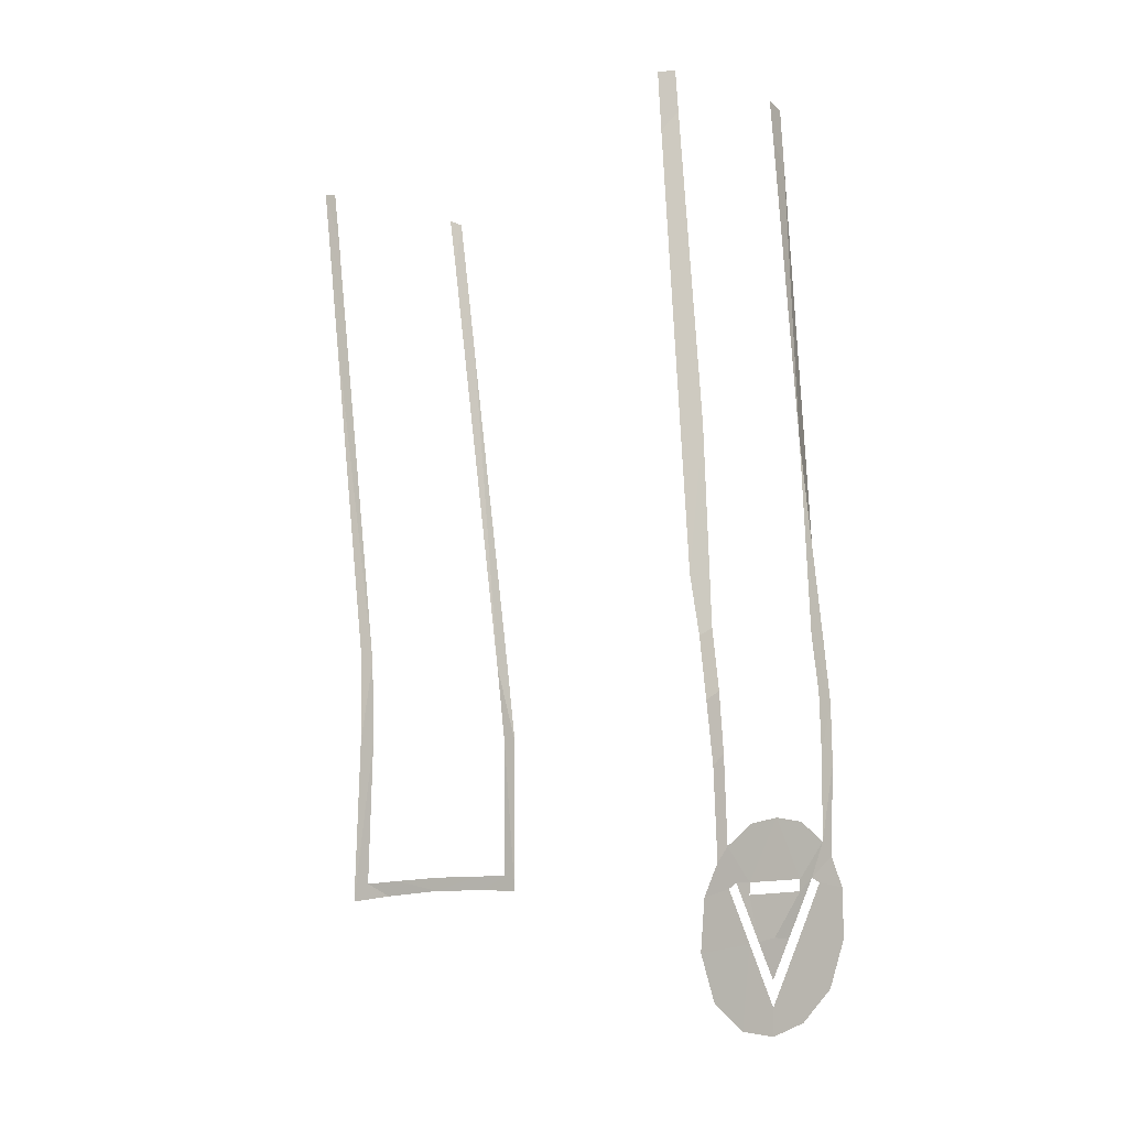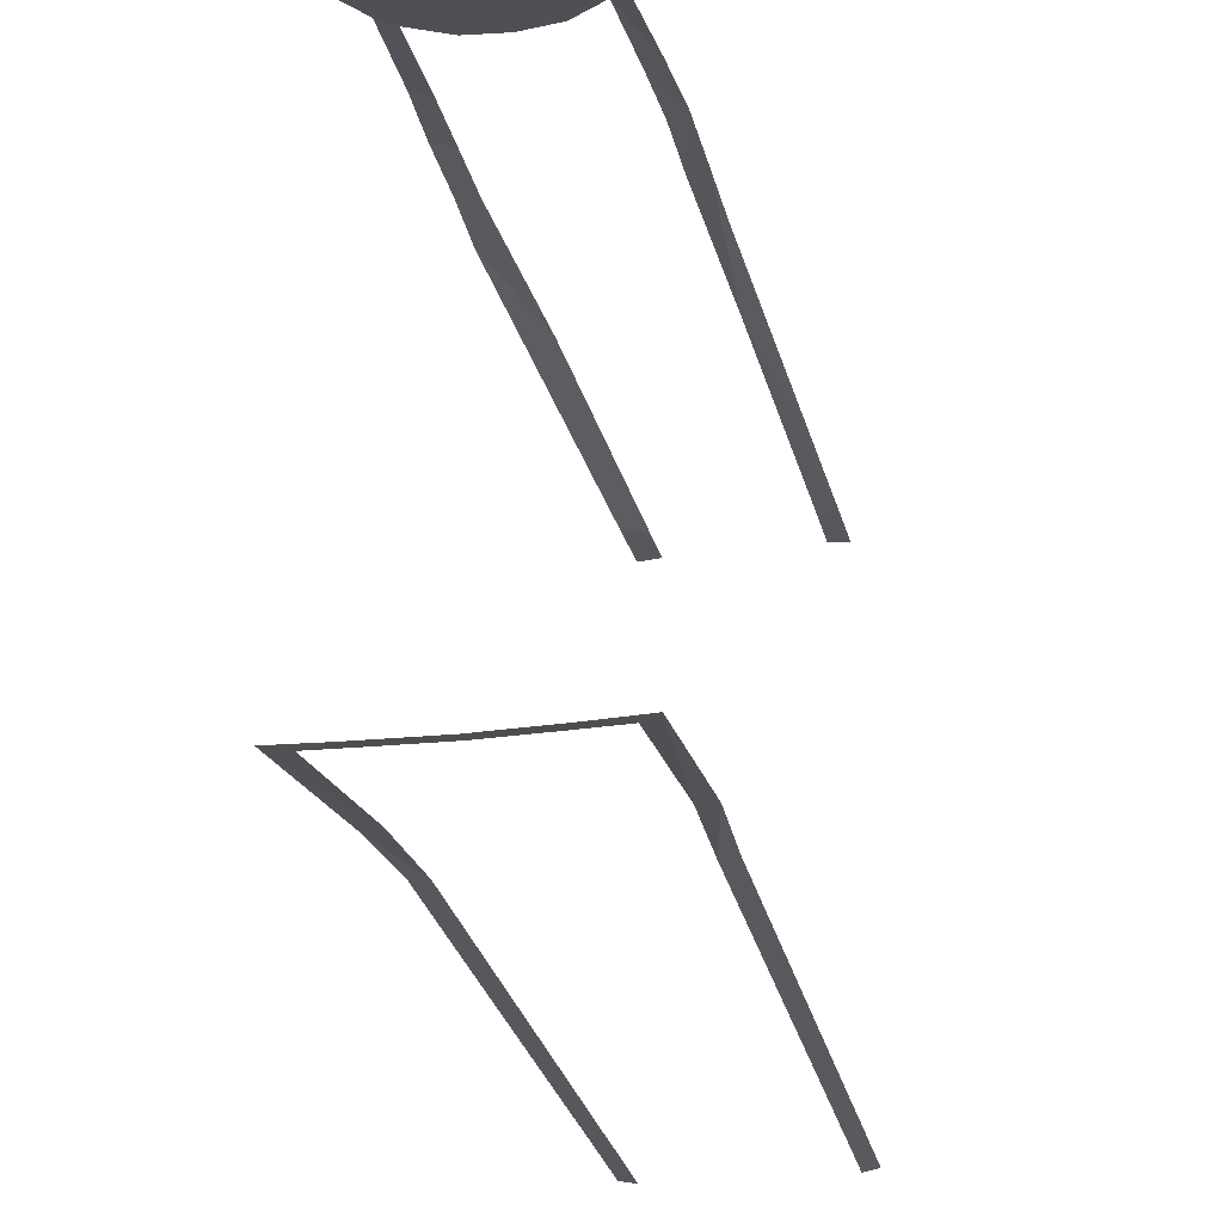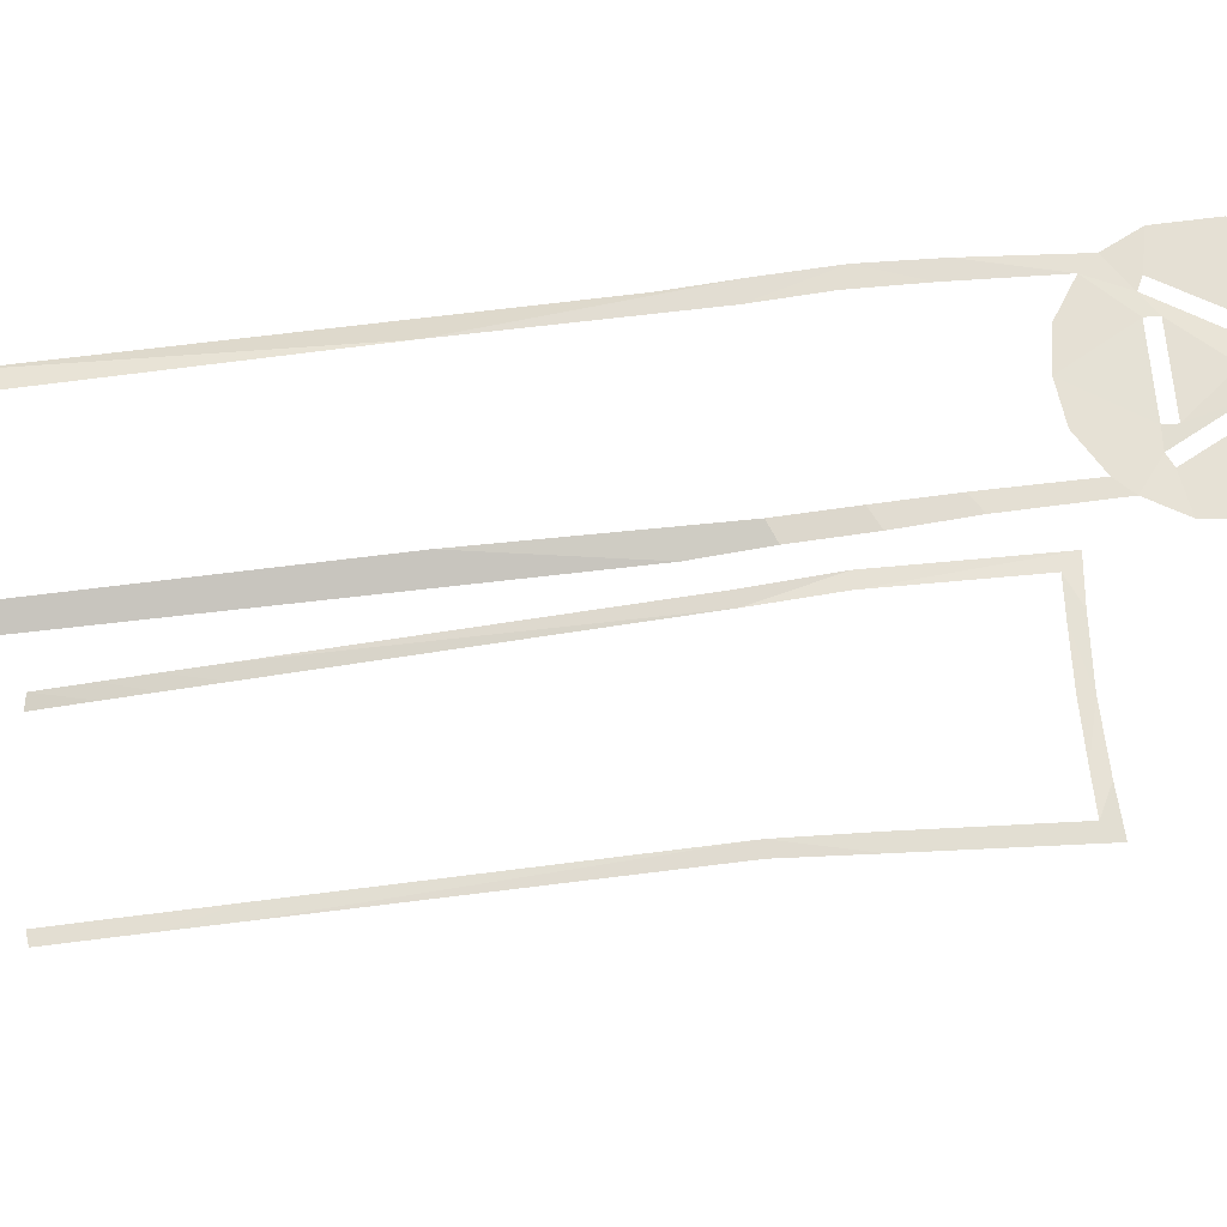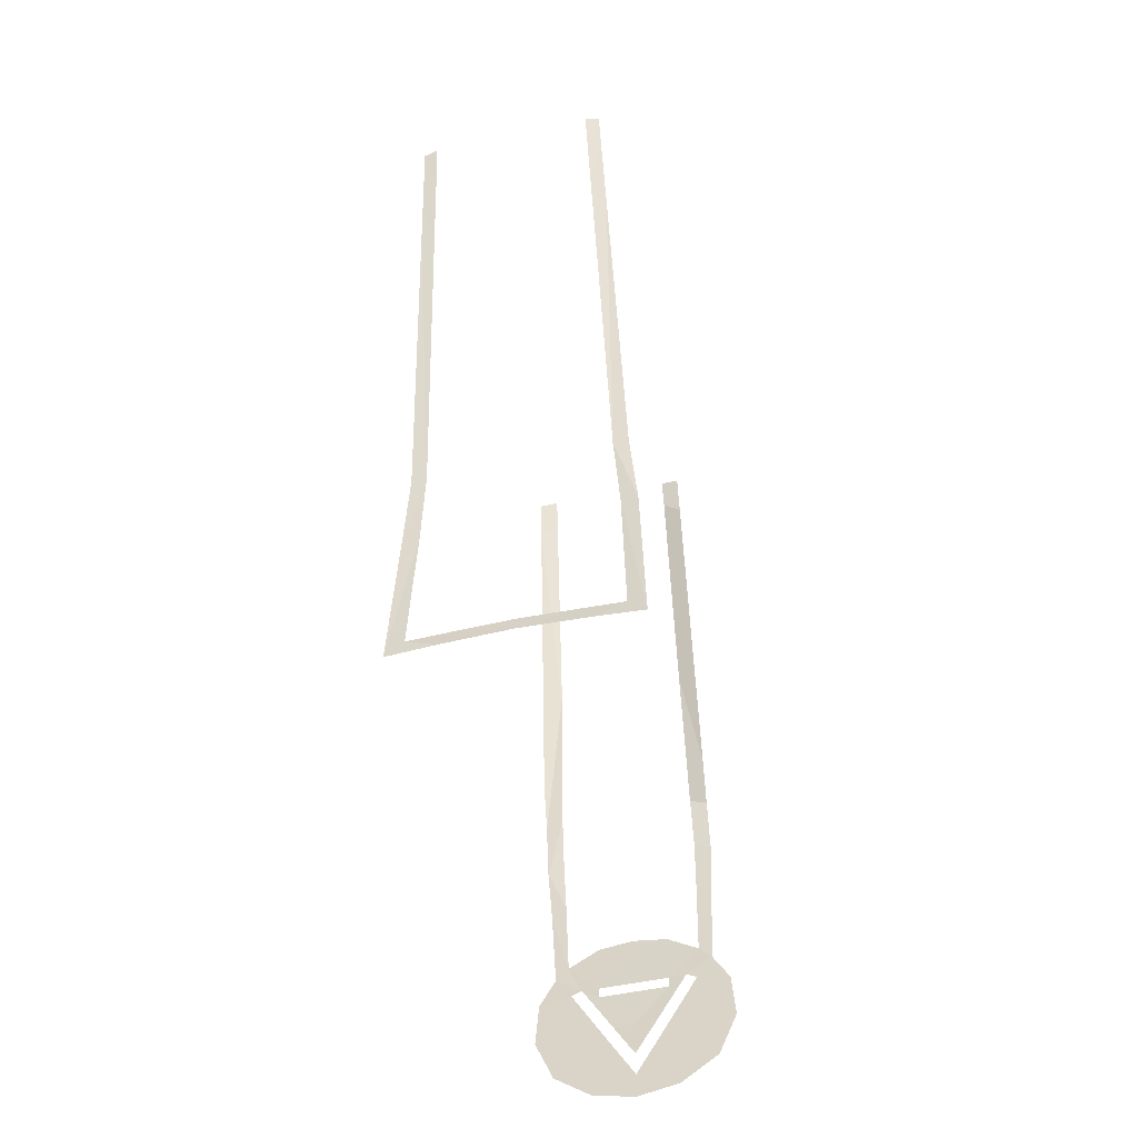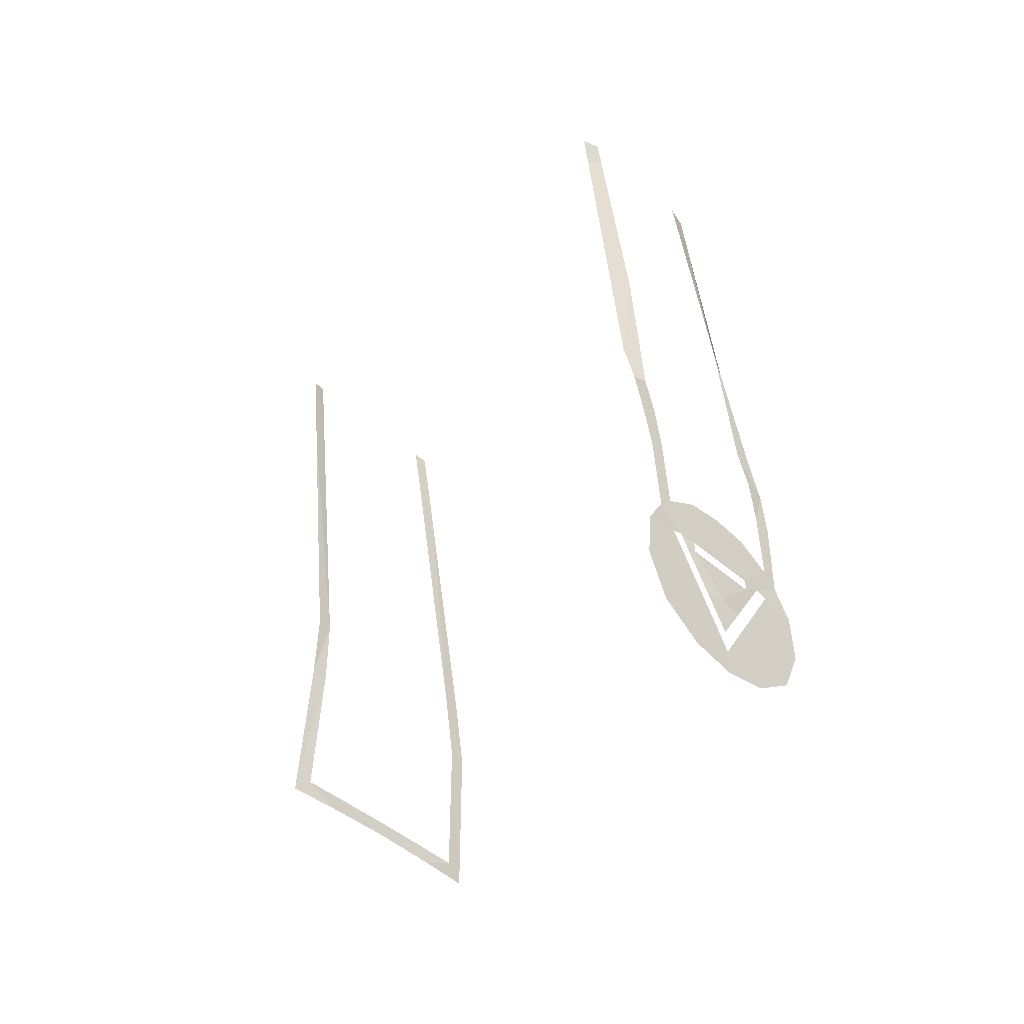
<metadata>
{"format":"obj","ext":"obj","renderer":"f3d","projection":"perspective","resolution":1024,"background":"white","views":[{"elev":-5.0,"azim":136.9,"up":"+Z"},{"elev":-21.6,"azim":-166.3,"up":"+Y"},{"elev":65.8,"azim":85.3,"up":"+Y"},{"elev":-53.0,"azim":13.0,"up":"+Z"},{"elev":-49.1,"azim":136.6,"up":"+Z"}]}
</metadata>
<code>
v  -0.0264 -0.0799 -1.347
v  -0.0451 -0.0797 -1.347
v  -0.0311 -0.0806 -1.354
v  0 -0.0808 -1.353
v  0 -0.0802 -1.346
v  0.0264 -0.0799 -1.347
v  -0.0436 -0.0782 -1.276
v  -0.0531 -0.0804 -1.356
v  -0.0417 -0.0818 -1.237
v  -0.0512 -0.0785 -1.276
v  -0.0472 -0.108 -1.062
v  -0.0487 -0.0816 -1.237
v  -0.0403 -0.1086 -1.062
v  -0.047 -0.1116 -1.038
v  -0.0401 -0.1124 -1.038
v  -0.0468 -0.1149 -1.016
v  -0.0399 -0.1156 -1.016
v  -0.0466 -0.1188 -0.9907
v  -0.0397 -0.1199 -0.9895
v  0.0311 -0.0806 -1.354
v  0.0451 -0.0797 -1.347
v  0.0531 -0.0804 -1.356
v  0.0436 -0.0782 -1.276
v  0.0512 -0.0785 -1.276
v  0.0417 -0.0818 -1.237
v  0.0487 -0.0816 -1.237
v  0.0472 -0.108 -1.062
v  0.047 -0.1116 -1.038
v  0.0403 -0.1086 -1.062
v  0.0468 -0.1149 -1.016
v  0.0401 -0.1124 -1.038
v  0.0466 -0.1188 -0.9907
v  0.0399 -0.1156 -1.016
v  0.0397 -0.1199 -0.9895
v  -0.0392 0.1481 -1.287
v  -0.0408 0.1459 -1.26
v  -0.0321 0.1477 -1.282
v  -0.0311 0.1486 -1.321
v  -0.0372 0.1484 -1.328
v  -0.0247 0.1476 -1.337
v  -0.0327 0.142 -1.229
v  -0.0328 0.1459 -1.256
v  -0.0409 0.1422 -1.232
v  -0.032 0.1367 -1.14
v  -0.0413 0.1372 -1.206
v  -0.0412 0.1213 -1.008
v  -0.0296 0.1478 -1.339
v  -0.045 0.148 -1.342
v  -0.0165 0.1478 -1.337
v  -0.0165 0.1477 -1.342
v  -0.0163 0.1489 -1.312
v  0 0.1489 -1.31
v  0.0165 0.1478 -1.337
v  0 0.1478 -1.337
v  -0.0465 0.1473 -1.365
v  -0.016 0.1471 -1.363
v  -0.0197 0.1461 -1.399
v  -0.0376 0.1466 -1.386
v  0 0.1461 -1.391
v  0 0.1459 -1.403
v  0 0.1473 -1.361
v  -0.0098 0.1467 -1.362
v  0.0098 0.1467 -1.362
v  0 0.1461 -1.379
v  0 0.1477 -1.342
v  0.0165 0.1477 -1.342
v  0.016 0.1471 -1.363
v  0.0197 0.1461 -1.399
v  0.0465 0.1473 -1.365
v  0.0376 0.1466 -1.386
v  0.0296 0.1478 -1.339
v  0.045 0.148 -1.342
v  0.0247 0.1476 -1.337
v  0.0372 0.1484 -1.328
v  0.0311 0.1486 -1.321
v  0.0392 0.1481 -1.287
v  0.0321 0.1477 -1.282
v  0.0408 0.1459 -1.26
v  0.0328 0.1459 -1.256
v  0.0327 0.142 -1.229
v  0.0409 0.1422 -1.232
v  0.032 0.1367 -1.14
v  0.0413 0.1372 -1.206
v  0.0163 0.1489 -1.312
v  0.0319 0.1229 -0.9984
v  0.0412 0.1213 -1.008
v  0.0318 0.121 -0.9791
v  0.0411 0.1192 -0.9817
v  -0.0411 0.1192 -0.9817
v  -0.0318 0.121 -0.9791
v  -0.0319 0.1229 -0.9984
g Body_001
f 1 2 3 4
f 5 1 4 6
f 2 7 8 3
f 7 9 10 8
f 9 11 12 10
f 13 14 11 9
f 15 16 14 13
f 17 18 16 15
f 19 18 17
f 20 21 6 4
f 22 23 21 20
f 24 25 23 22
f 26 27 25 24
f 27 28 29 25
f 28 30 31 29
f 30 32 33 31
f 32 34 33
f 35 36 37 38
f 39 35 38 40
f 36 41 42 37
f 43 44 41 36
f 45 46 44 43
f 39 40 47 48
f 49 50 40 38
f 51 52 49 38
f 52 53 54 49
f 55 48 47 56
f 55 56 57 58
f 57 56 59 60
f 50 61 62 40
f 62 61 63 64
f 65 66 61 50
f 59 67 68 60
f 68 67 69 70
f 69 67 71 72
f 71 73 74 72
f 73 53 75 74
f 76 74 75 77
f 78 76 77 79
f 79 80 81 78
f 80 82 83 81
f 53 52 84 75
f 66 53 73 63
f 63 61 66
f 83 82 85 86
f 86 85 87 88
f 46 89 90 91
f 91 44 46

</code>
